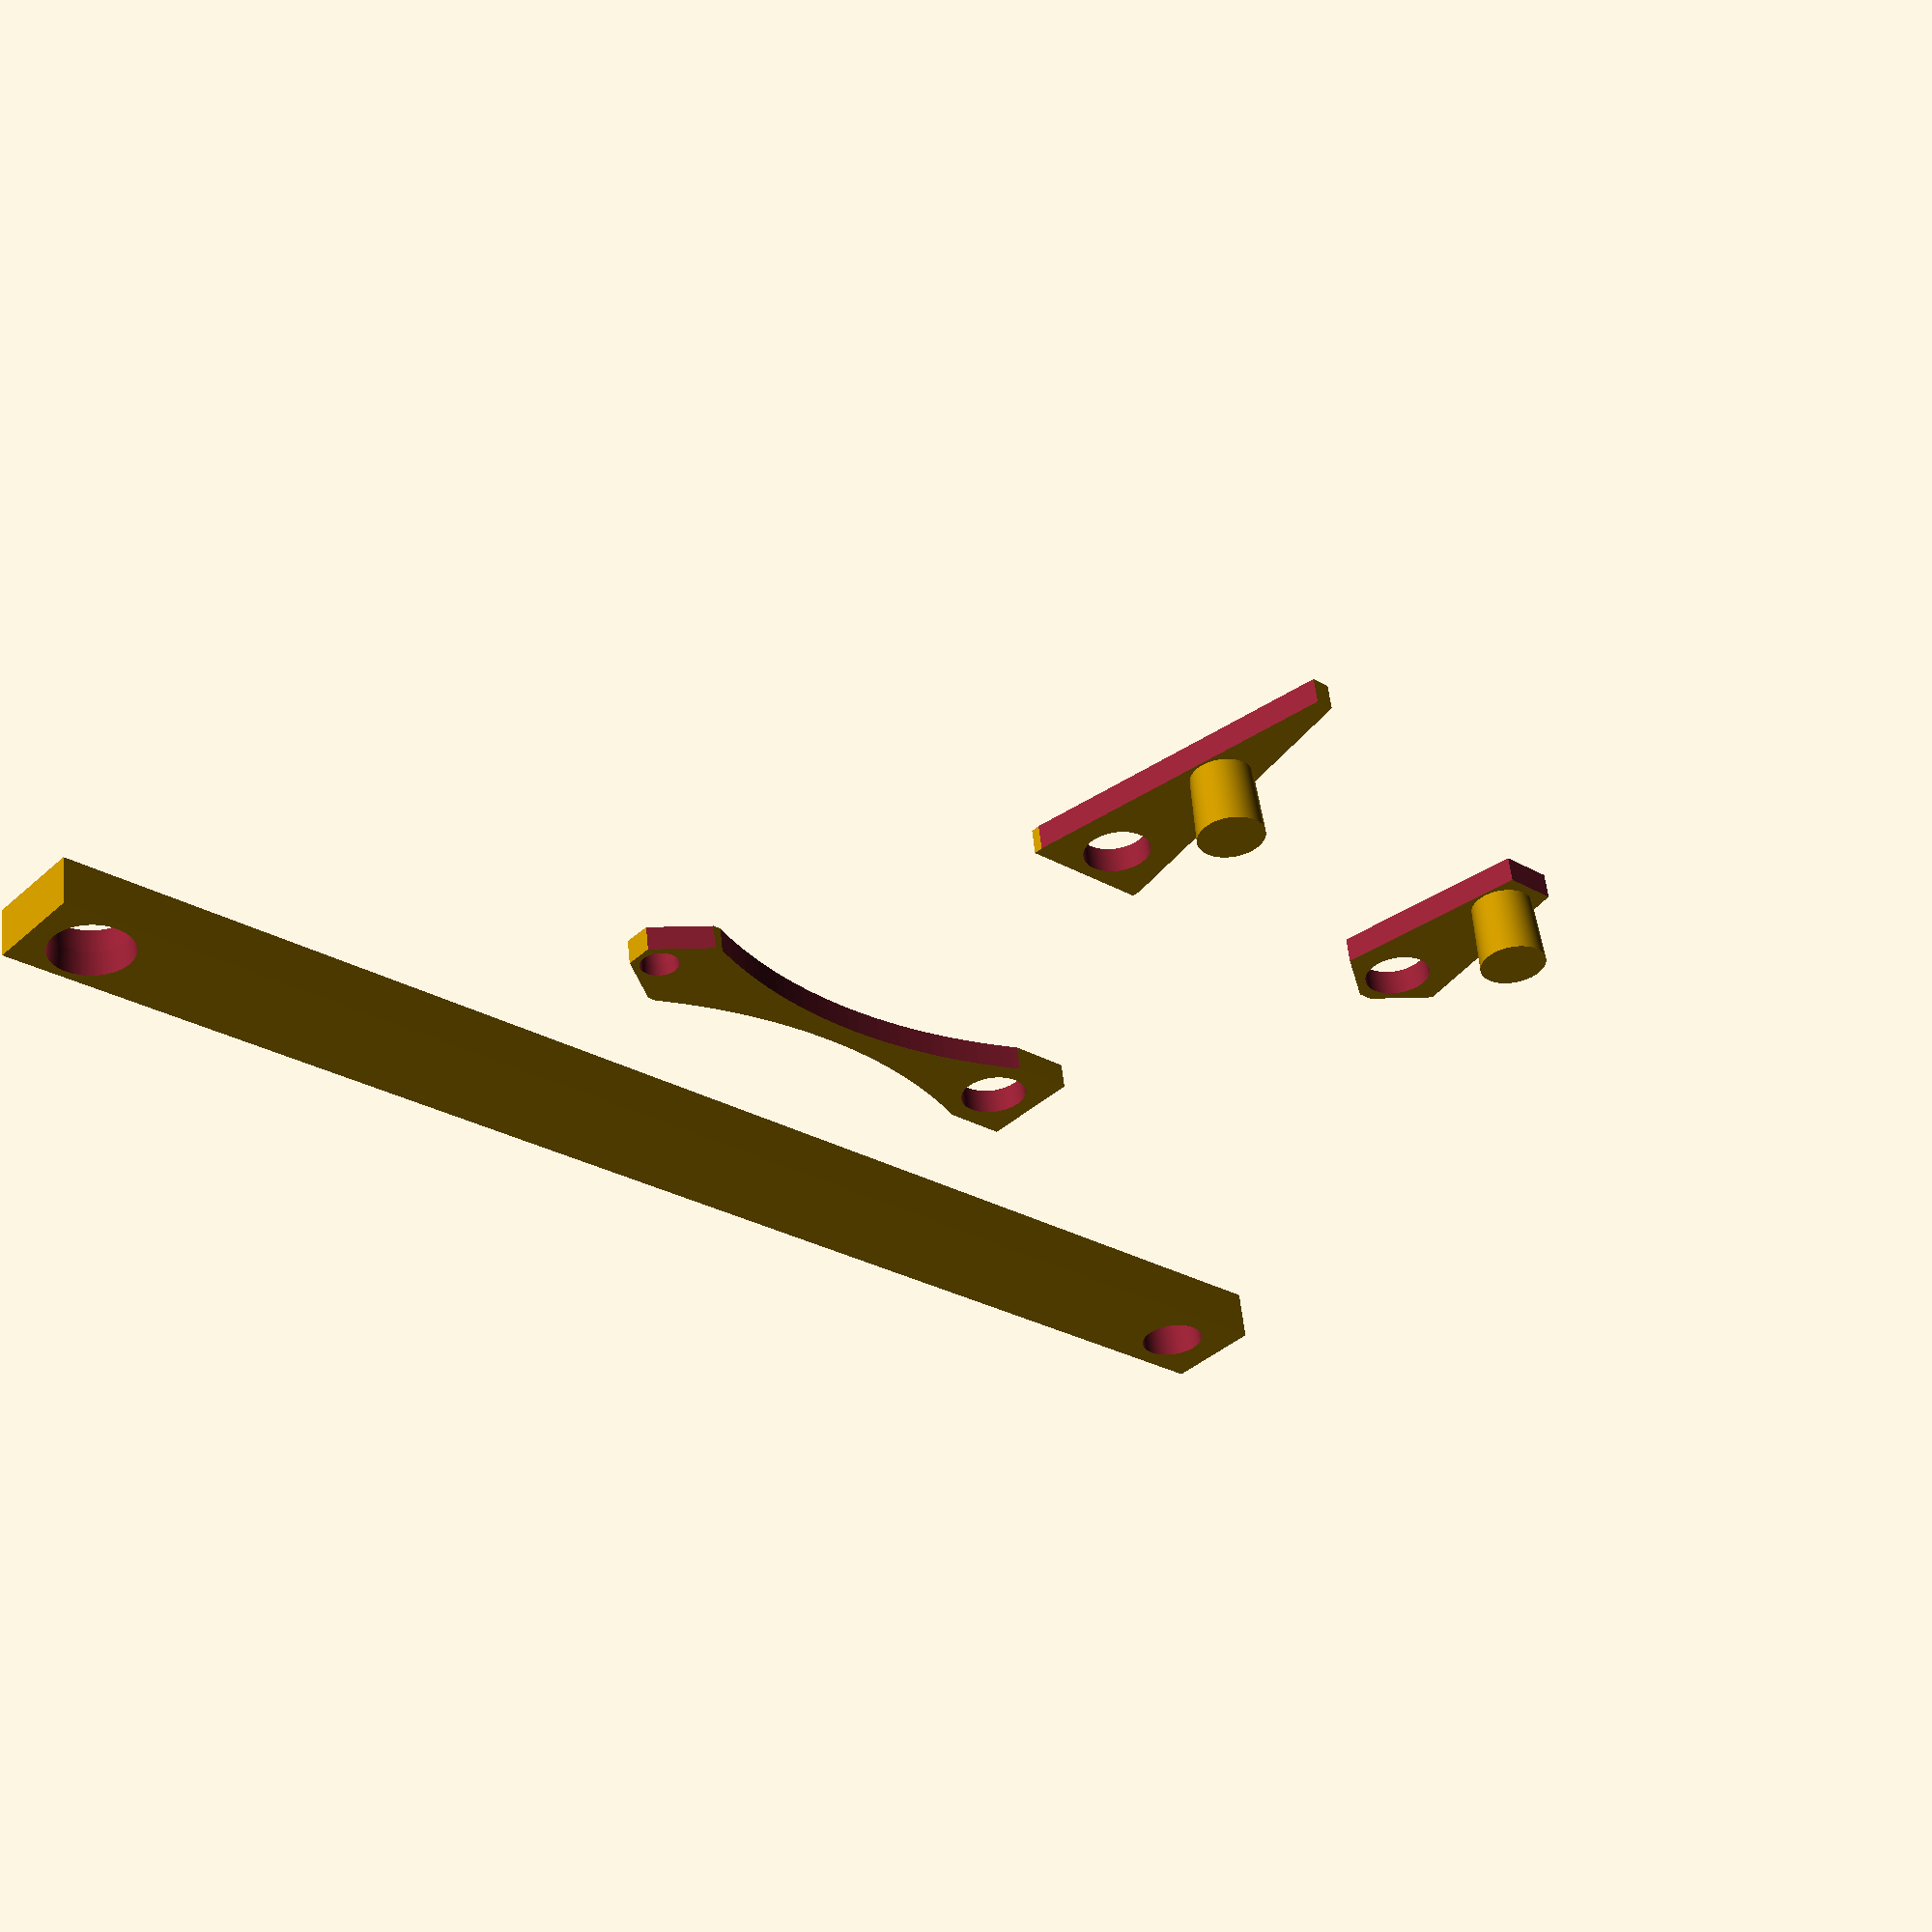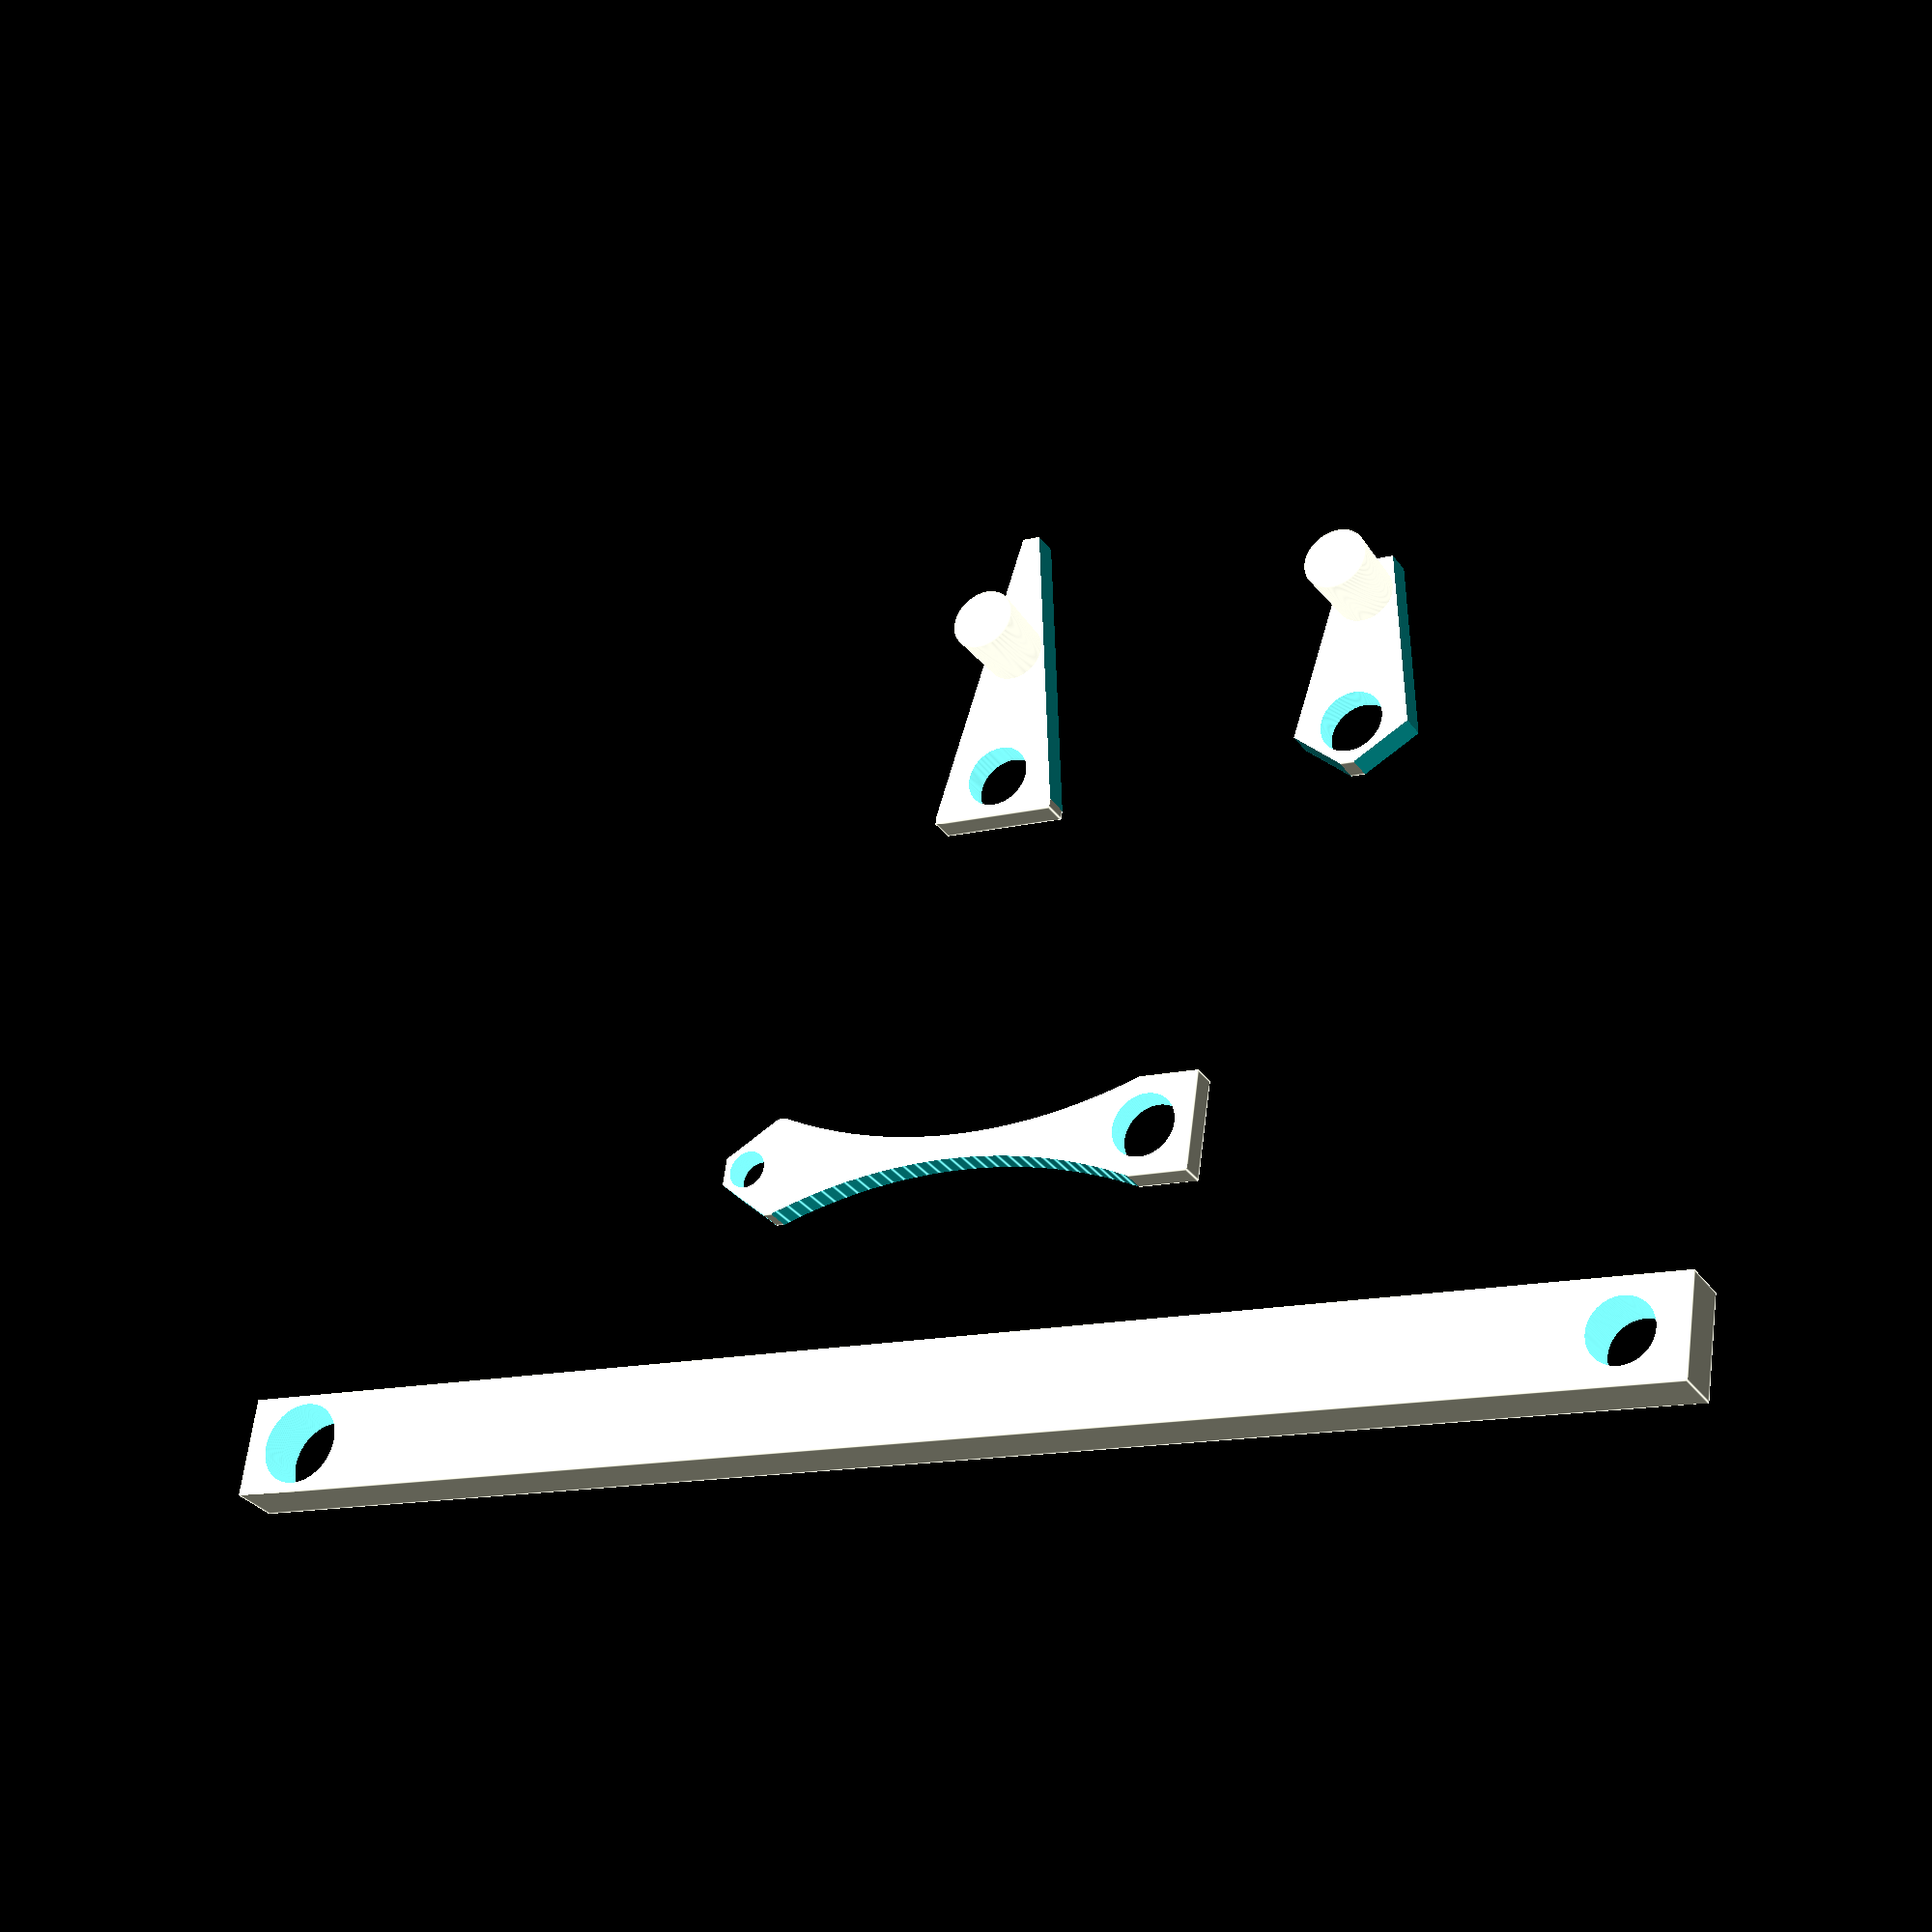
<openscad>
$fn = 250;

//Adapter fuer Motorwelle PAN
difference(){
translate([-200,0,1]){cube([25,10,2], center=true);}
translate([-200,8,1]){
    rotate([0,0,10]){cube([40,10,3], center=true);}}
translate([-200,-8,1]){
    rotate([0,0,-10]){cube([40,10,3], center=true);}}
translate([-191,0,1]){cylinder(12,2.5,2.5,true);}}
translate([-202,0,4.5]){cylinder(5.5,2.3,2.5,true);}
//----------------------------------------------------------
//Adapter fuer Motorwelle TILT
difference(){
translate([-200,30,1]){cube([25,10,2], center=true);}
translate([-200,38,1]){ rotate([0,0,10]){
    cube([40,10,3], center=true);}}
translate([-200,22,1]){ rotate([0,0,-10]){
    cube([40,10,3], center=true);}}
translate([-180.5,38,1]){ rotate([0,0,35]){
    cube([20,10,3], center=true);}}
translate([-180.5,22,1]){ rotate([0,0,-35]){
    cube([20,10,3], center=true);}}
translate([-191,30,1]){cylinder(12,2.5,2.5,true);}
translate([-210,30,1]){cube([10,10,3], center=true);}
}
translate([-202,30,4.5]){cylinder(5.5,2.3,2.5,true);}
//----------------------------------------------------------
//Verbindungsstange PAN
//TODO: Radien nach Spiel einstellen!!!
difference(){
translate([-140,0,0]){cube([8,120,4], center=true);}
translate([-140,55,0]){cylinder(20,2.5,2.6,center=true);}
translate([-140,-55,0]){cylinder(20,2.5,3.8,center=true);}
translate([-140,-55,0]){cylinder(20,3.8,2.5,center=true);}
}
//-----------------------------------------------------------
//Verbindungsstange TILT
//TODO: Radien nach Spiel einstellen!!!
difference(){
translate([-160,0,0]){cube([8,40,2], center=true);}
translate([-160,16,0]){cylinder(20,2.5,2.6,center=true);}
translate([-160,-18,0]){cylinder(10,1.2,1.7,center=true);}
translate([-160,-18,0]){cylinder(10,1.7,1.2,center=true);}
translate([-166.5,-21,0]){    rotate([0,0,-55]){
    cube([10,10,3],center=true);}}
translate([-153.5,-21,0]){    rotate([0,0,55]){
    cube([10,10,3],center=true);}}
translate([-201,0,0]){cylinder(10,40,40,center=true);}
translate([-119,0,0]){cylinder(10,40,40,center=true);}
}
</openscad>
<views>
elev=123.5 azim=312.0 roll=186.1 proj=p view=wireframe
elev=30.4 azim=98.3 roll=28.7 proj=p view=edges
</views>
